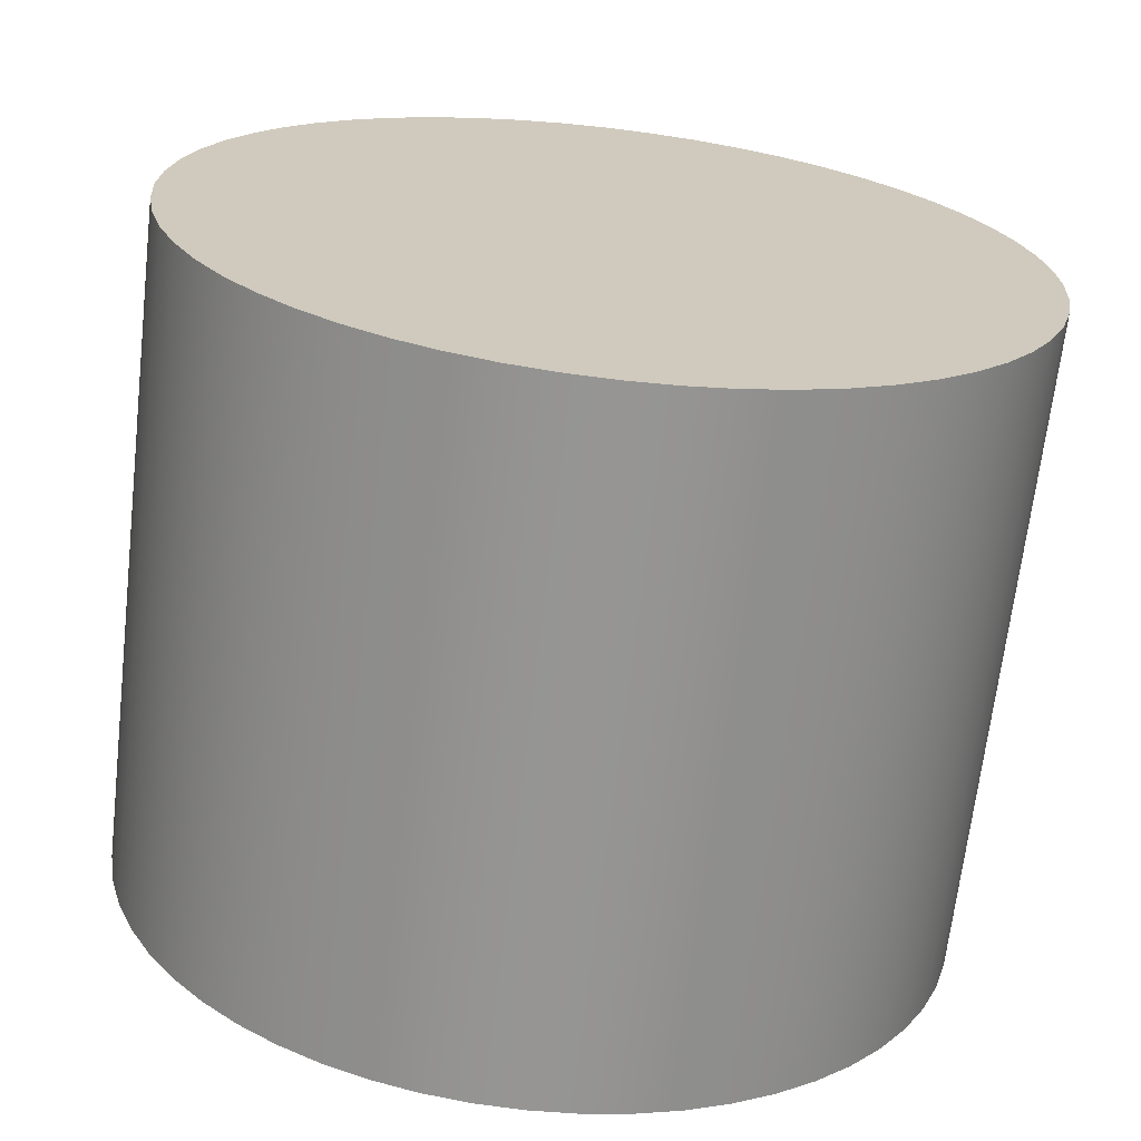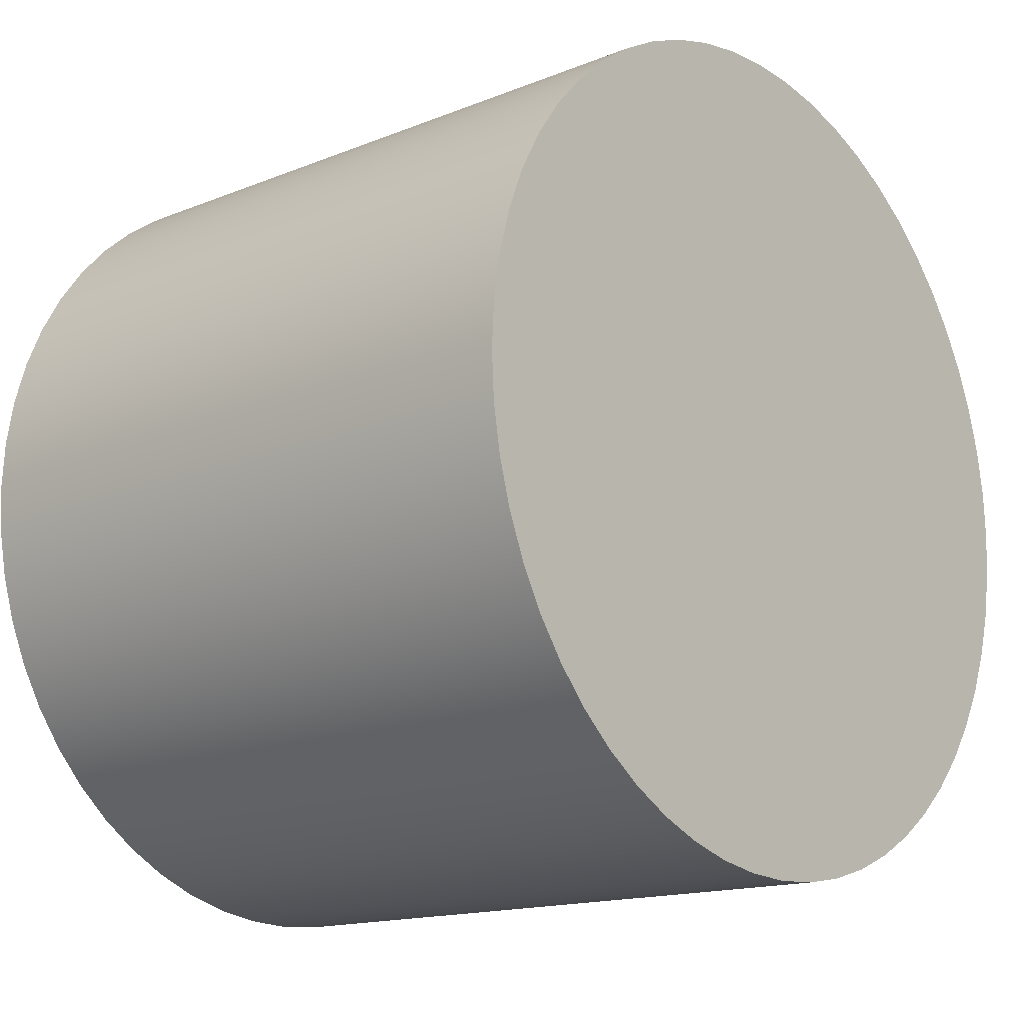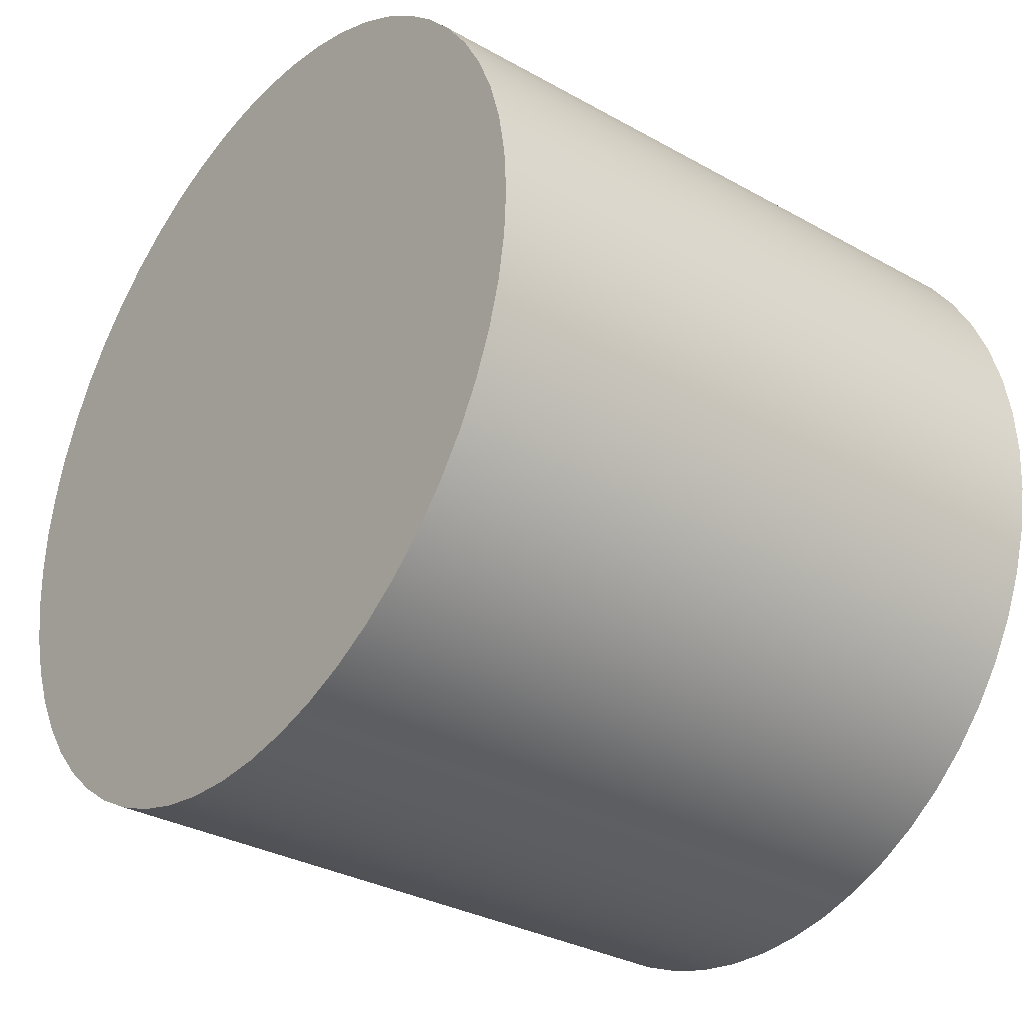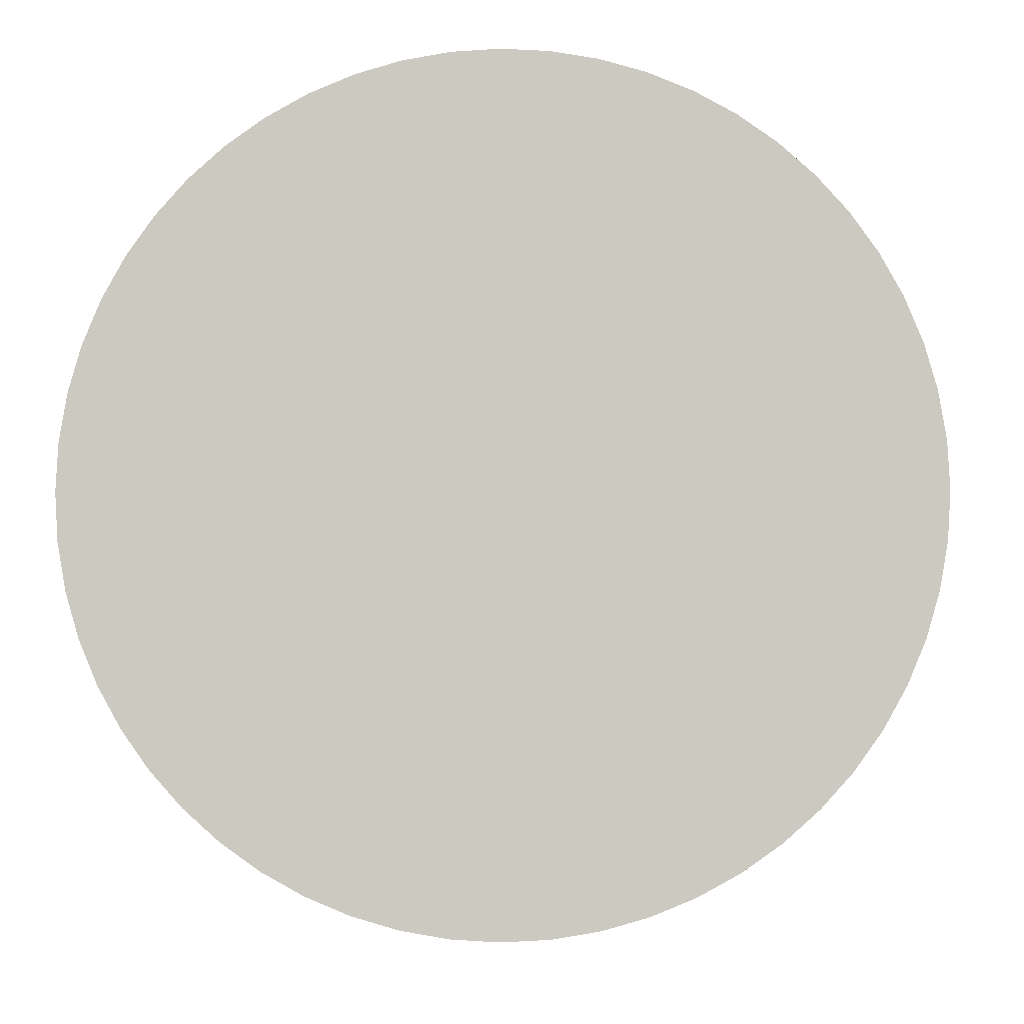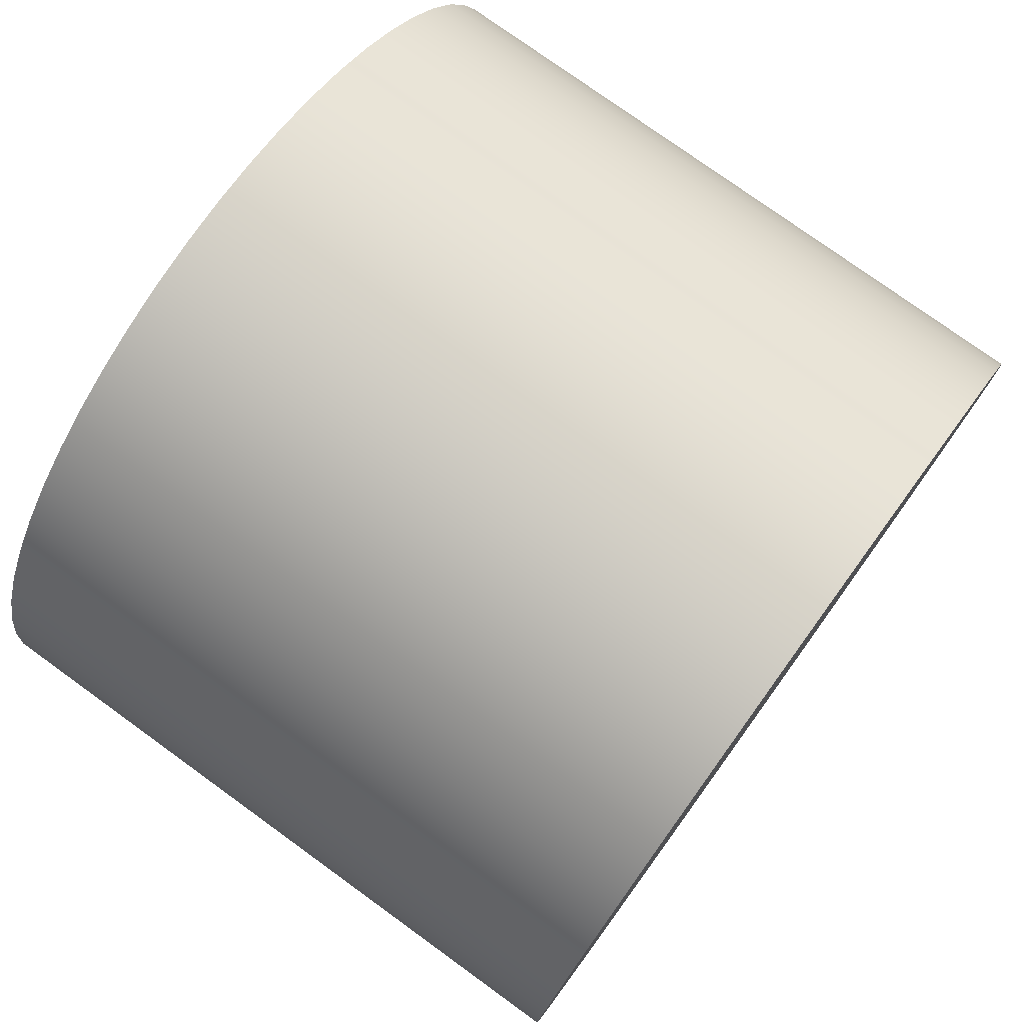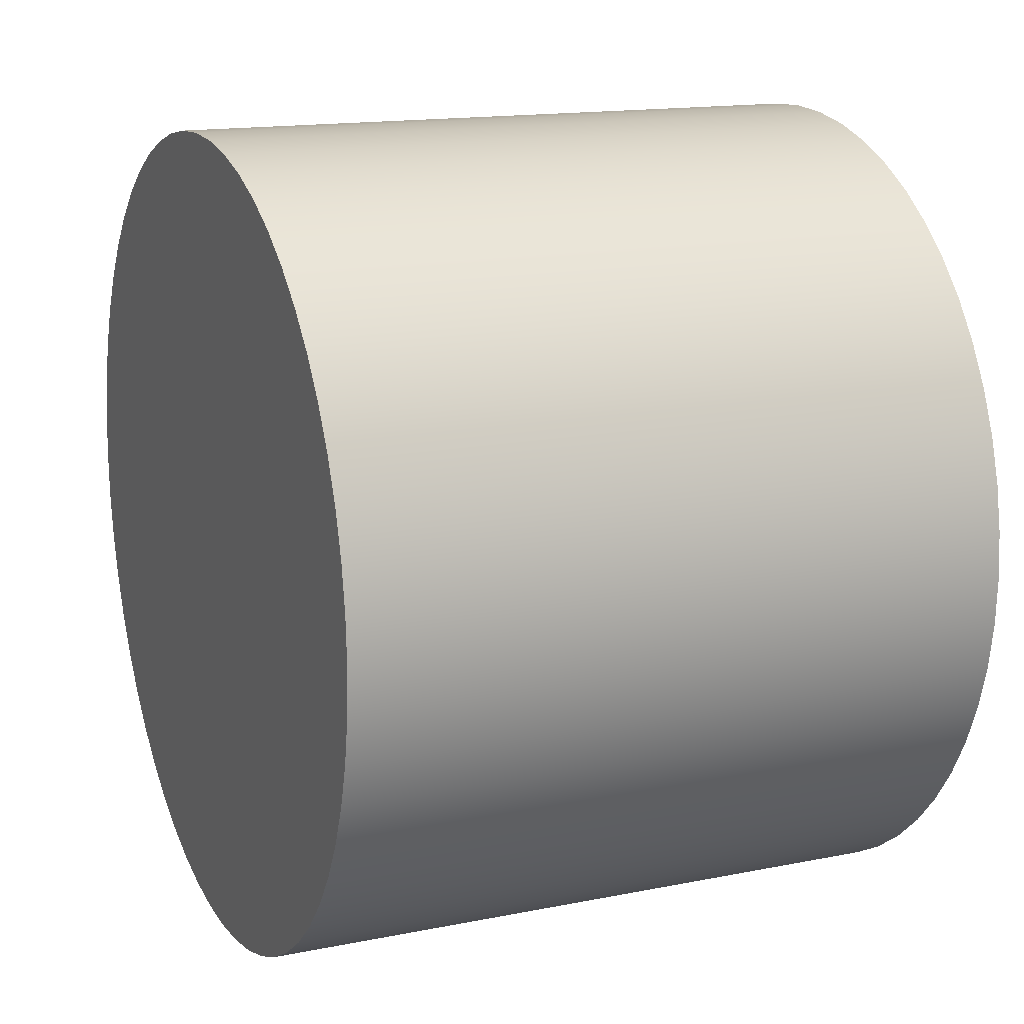
<metadata>
{"format":"obj","ext":"obj","renderer":"f3d","projection":"perspective","resolution":1024,"background":"white","views":[{"elev":-67.5,"azim":83.4,"up":"+Y"},{"elev":-15.2,"azim":-139.5,"up":"+Y"},{"elev":-32.1,"azim":-38.1,"up":"+Y"},{"elev":-3.4,"azim":-88.1,"up":"+Y"},{"elev":76.9,"azim":-144.1,"up":"+Z"},{"elev":15.2,"azim":156.8,"up":"+Y"}]}
</metadata>
<code>
v -2 -3.062e-16 2.5
v -2 0.2799 2.484
v -2 0.5563 2.437
v -2 0.8257 2.36
v -2 1.085 2.252
v -2 1.33 2.117
v -2 1.559 1.955
v -2 1.768 1.768
v -2 1.955 1.559
v -2 2.117 1.33
v -2 2.252 1.085
v -2 2.36 0.8257
v -2 2.437 0.5563
v -2 2.484 0.2799
v -2 2.5 -1.531e-16
v -2 2.484 -0.2799
v -2 2.437 -0.5563
v -2 2.36 -0.8257
v -2 2.252 -1.085
v -2 2.117 -1.33
v -2 1.955 -1.559
v -2 1.768 -1.768
v -2 1.559 -1.955
v -2 1.33 -2.117
v -2 1.085 -2.252
v -2 0.8257 -2.36
v -2 0.5563 -2.437
v -2 0.2799 -2.484
v -2 0 -2.5
v -2 -0.2799 -2.484
v -2 -0.5563 -2.437
v -2 -0.8257 -2.36
v -2 -1.085 -2.252
v -2 -1.33 -2.117
v -2 -1.559 -1.955
v -2 -1.768 -1.768
v -2 -1.955 -1.559
v -2 -2.117 -1.33
v -2 -2.252 -1.085
v -2 -2.36 -0.8257
v -2 -2.437 -0.5563
v -2 -2.484 -0.2799
v -2 -2.5 -1.531e-16
v -2 -2.484 0.2799
v -2 -2.437 0.5563
v -2 -2.36 0.8257
v -2 -2.252 1.085
v -2 -2.117 1.33
v -2 -1.955 1.559
v -2 -1.768 1.768
v -2 -1.559 1.955
v -2 -1.33 2.117
v -2 -1.085 2.252
v -2 -0.8257 2.36
v -2 -0.5563 2.437
v -2 -0.2799 2.484
v -2 -3.062e-16 2.5
v -2 -0.2799 2.484
v -2 -0.5563 2.437
v -2 -0.8257 2.36
v -2 -1.085 2.252
v -2 -1.33 2.117
v -2 -1.559 1.955
v -2 -1.768 1.768
v -2 -1.955 1.559
v -2 -2.117 1.33
v -2 -2.252 1.085
v -2 -2.36 0.8257
v -2 -2.437 0.5563
v -2 -2.484 0.2799
v -2 -2.5 -1.531e-16
v -2 -2.484 -0.2799
v -2 -2.437 -0.5563
v -2 -2.36 -0.8257
v -2 -2.252 -1.085
v -2 -2.117 -1.33
v -2 -1.955 -1.559
v -2 -1.768 -1.768
v -2 -1.559 -1.955
v -2 -1.33 -2.117
v -2 -1.085 -2.252
v -2 -0.8257 -2.36
v -2 -0.5563 -2.437
v -2 -0.2799 -2.484
v -2 0 -2.5
v -2 0.2799 -2.484
v -2 0.5563 -2.437
v -2 0.8257 -2.36
v -2 1.085 -2.252
v -2 1.33 -2.117
v -2 1.559 -1.955
v -2 1.768 -1.768
v -2 1.955 -1.559
v -2 2.117 -1.33
v -2 2.252 -1.085
v -2 2.36 -0.8257
v -2 2.437 -0.5563
v -2 2.484 -0.2799
v -2 2.5 -1.531e-16
v -2 2.484 0.2799
v -2 2.437 0.5563
v -2 2.36 0.8257
v -2 2.252 1.085
v -2 2.117 1.33
v -2 1.955 1.559
v -2 1.768 1.768
v -2 1.559 1.955
v -2 1.33 2.117
v -2 1.085 2.252
v -2 0.8257 2.36
v -2 0.5563 2.437
v -2 0.2799 2.484
v 2 -3.062e-16 2.5
v 2 0.2799 2.484
v 2 0.5563 2.437
v 2 0.8257 2.36
v 2 1.085 2.252
v 2 1.33 2.117
v 2 1.559 1.955
v 2 1.768 1.768
v 2 1.955 1.559
v 2 2.117 1.33
v 2 2.252 1.085
v 2 2.36 0.8257
v 2 2.437 0.5563
v 2 2.484 0.2799
v 2 2.5 -1.531e-16
v 2 2.484 -0.2799
v 2 2.437 -0.5563
v 2 2.36 -0.8257
v 2 2.252 -1.085
v 2 2.117 -1.33
v 2 1.955 -1.559
v 2 1.768 -1.768
v 2 1.559 -1.955
v 2 1.33 -2.117
v 2 1.085 -2.252
v 2 0.8257 -2.36
v 2 0.5563 -2.437
v 2 0.2799 -2.484
v 2 0 -2.5
v 2 -0.2799 -2.484
v 2 -0.5563 -2.437
v 2 -0.8257 -2.36
v 2 -1.085 -2.252
v 2 -1.33 -2.117
v 2 -1.559 -1.955
v 2 -1.768 -1.768
v 2 -1.955 -1.559
v 2 -2.117 -1.33
v 2 -2.252 -1.085
v 2 -2.36 -0.8257
v 2 -2.437 -0.5563
v 2 -2.484 -0.2799
v 2 -2.5 -1.531e-16
v 2 -2.484 0.2799
v 2 -2.437 0.5563
v 2 -2.36 0.8257
v 2 -2.252 1.085
v 2 -2.117 1.33
v 2 -1.955 1.559
v 2 -1.768 1.768
v 2 -1.559 1.955
v 2 -1.33 2.117
v 2 -1.085 2.252
v 2 -0.8257 2.36
v 2 -0.5563 2.437
v 2 -0.2799 2.484
v -2 -3.062e-16 2.5
v 2 -3.062e-16 2.5
v 2 -3.062e-16 2.5
v 2 -0.2799 2.484
v 2 -0.5563 2.437
v 2 -0.8257 2.36
v 2 -1.085 2.252
v 2 -1.33 2.117
v 2 -1.559 1.955
v 2 -1.768 1.768
v 2 -1.955 1.559
v 2 -2.117 1.33
v 2 -2.252 1.085
v 2 -2.36 0.8257
v 2 -2.437 0.5563
v 2 -2.484 0.2799
v 2 -2.5 -1.531e-16
v 2 -2.484 -0.2799
v 2 -2.437 -0.5563
v 2 -2.36 -0.8257
v 2 -2.252 -1.085
v 2 -2.117 -1.33
v 2 -1.955 -1.559
v 2 -1.768 -1.768
v 2 -1.559 -1.955
v 2 -1.33 -2.117
v 2 -1.085 -2.252
v 2 -0.8257 -2.36
v 2 -0.5563 -2.437
v 2 -0.2799 -2.484
v 2 0 -2.5
v 2 0.2799 -2.484
v 2 0.5563 -2.437
v 2 0.8257 -2.36
v 2 1.085 -2.252
v 2 1.33 -2.117
v 2 1.559 -1.955
v 2 1.768 -1.768
v 2 1.955 -1.559
v 2 2.117 -1.33
v 2 2.252 -1.085
v 2 2.36 -0.8257
v 2 2.437 -0.5563
v 2 2.484 -0.2799
v 2 2.5 -1.531e-16
v 2 2.484 0.2799
v 2 2.437 0.5563
v 2 2.36 0.8257
v 2 2.252 1.085
v 2 2.117 1.33
v 2 1.955 1.559
v 2 1.768 1.768
v 2 1.559 1.955
v 2 1.33 2.117
v 2 1.085 2.252
v 2 0.8257 2.36
v 2 0.5563 2.437
v 2 0.2799 2.484
g 55438d78-e30c-11ea-ab67-54bf646e7e1f
f 2 28 1
f 1 28 29
f 1 29 56
f 56 29 30
f 56 30 55
f 55 30 31
f 55 31 54
f 54 31 32
f 54 32 53
f 53 32 33
f 53 33 52
f 52 33 34
f 52 34 51
f 51 34 35
f 51 35 50
f 50 35 36
f 50 36 49
f 49 36 37
f 49 37 48
f 48 37 38
f 48 38 47
f 47 38 39
f 47 39 46
f 46 39 40
f 46 40 45
f 45 40 41
f 45 41 44
f 44 41 42
f 44 42 43
f 28 2 27
f 27 2 3
f 27 3 26
f 26 3 4
f 26 4 25
f 25 4 5
f 25 5 24
f 24 5 6
f 24 6 23
f 23 6 7
f 23 7 22
f 22 7 8
f 22 8 21
f 21 8 9
f 21 9 20
f 20 9 10
f 20 10 19
f 19 10 11
f 19 11 18
f 18 11 12
f 18 12 17
f 17 12 13
f 17 13 16
f 16 13 14
f 16 14 15
g 5543db9a-e30c-11ea-bfea-54bf646e7e1f
f 58 168 57
f 57 168 170
f 169 113 112
f 112 113 114
f 112 114 111
f 111 114 115
f 111 115 110
f 110 115 116
f 110 116 109
f 109 116 117
f 109 117 108
f 108 117 118
f 108 118 107
f 107 118 119
f 107 119 106
f 106 119 120
f 106 120 105
f 105 120 121
f 105 121 104
f 104 121 122
f 104 122 103
f 103 122 123
f 103 123 102
f 102 123 124
f 102 124 101
f 101 124 125
f 101 125 100
f 100 125 126
f 100 126 99
f 99 126 127
f 99 127 98
f 98 127 128
f 98 128 97
f 97 128 129
f 97 129 96
f 96 129 130
f 96 130 95
f 95 130 131
f 95 131 94
f 94 131 132
f 94 132 93
f 93 132 133
f 93 133 92
f 92 133 134
f 92 134 91
f 91 134 135
f 91 135 90
f 90 135 136
f 90 136 89
f 89 136 137
f 89 137 88
f 88 137 138
f 88 138 87
f 87 138 139
f 87 139 86
f 86 139 140
f 86 140 85
f 85 140 141
f 85 141 84
f 84 141 142
f 84 142 83
f 83 142 143
f 83 143 82
f 82 143 144
f 82 144 81
f 81 144 145
f 81 145 80
f 80 145 146
f 80 146 79
f 79 146 147
f 79 147 78
f 78 147 148
f 78 148 77
f 77 148 149
f 77 149 76
f 76 149 150
f 76 150 75
f 75 150 151
f 75 151 74
f 74 151 152
f 74 152 73
f 73 152 153
f 73 153 72
f 72 153 154
f 72 154 71
f 71 154 155
f 71 155 70
f 70 155 156
f 70 156 69
f 69 156 157
f 69 157 68
f 68 157 158
f 68 158 67
f 67 158 159
f 67 159 66
f 66 159 160
f 66 160 65
f 65 160 161
f 65 161 64
f 64 161 162
f 64 162 63
f 63 162 163
f 63 163 62
f 62 163 164
f 62 164 61
f 61 164 165
f 61 165 60
f 60 165 166
f 60 166 59
f 59 166 167
f 59 167 58
f 58 167 168
g 554402a6-e30c-11ea-947f-54bf646e7e1f
f 172 198 171
f 171 198 199
f 171 199 226
f 226 199 200
f 226 200 225
f 225 200 201
f 225 201 224
f 224 201 202
f 224 202 223
f 223 202 203
f 223 203 222
f 222 203 204
f 222 204 221
f 221 204 205
f 221 205 220
f 220 205 206
f 220 206 219
f 219 206 207
f 219 207 218
f 218 207 208
f 218 208 217
f 217 208 209
f 217 209 216
f 216 209 210
f 216 210 215
f 215 210 211
f 215 211 214
f 214 211 212
f 214 212 213
f 198 172 197
f 197 172 173
f 197 173 196
f 196 173 174
f 196 174 195
f 195 174 175
f 195 175 194
f 194 175 176
f 194 176 193
f 193 176 177
f 193 177 192
f 192 177 178
f 192 178 191
f 191 178 179
f 191 179 190
f 190 179 180
f 190 180 189
f 189 180 181
f 189 181 188
f 188 181 182
f 188 182 187
f 187 182 183
f 187 183 186
f 186 183 184
f 186 184 185

</code>
